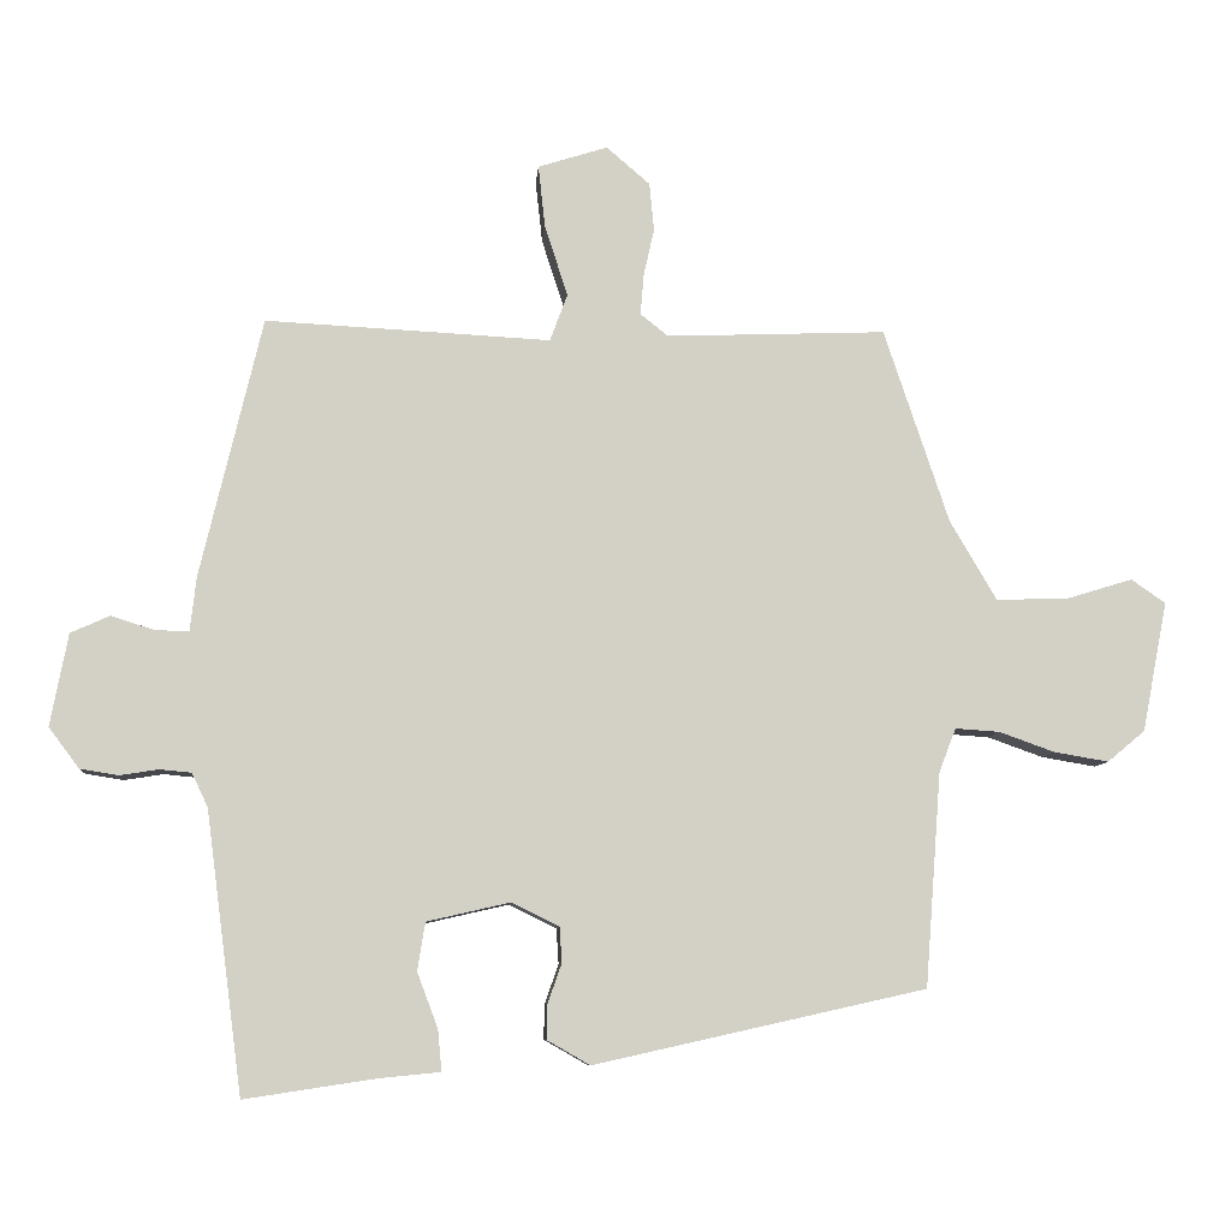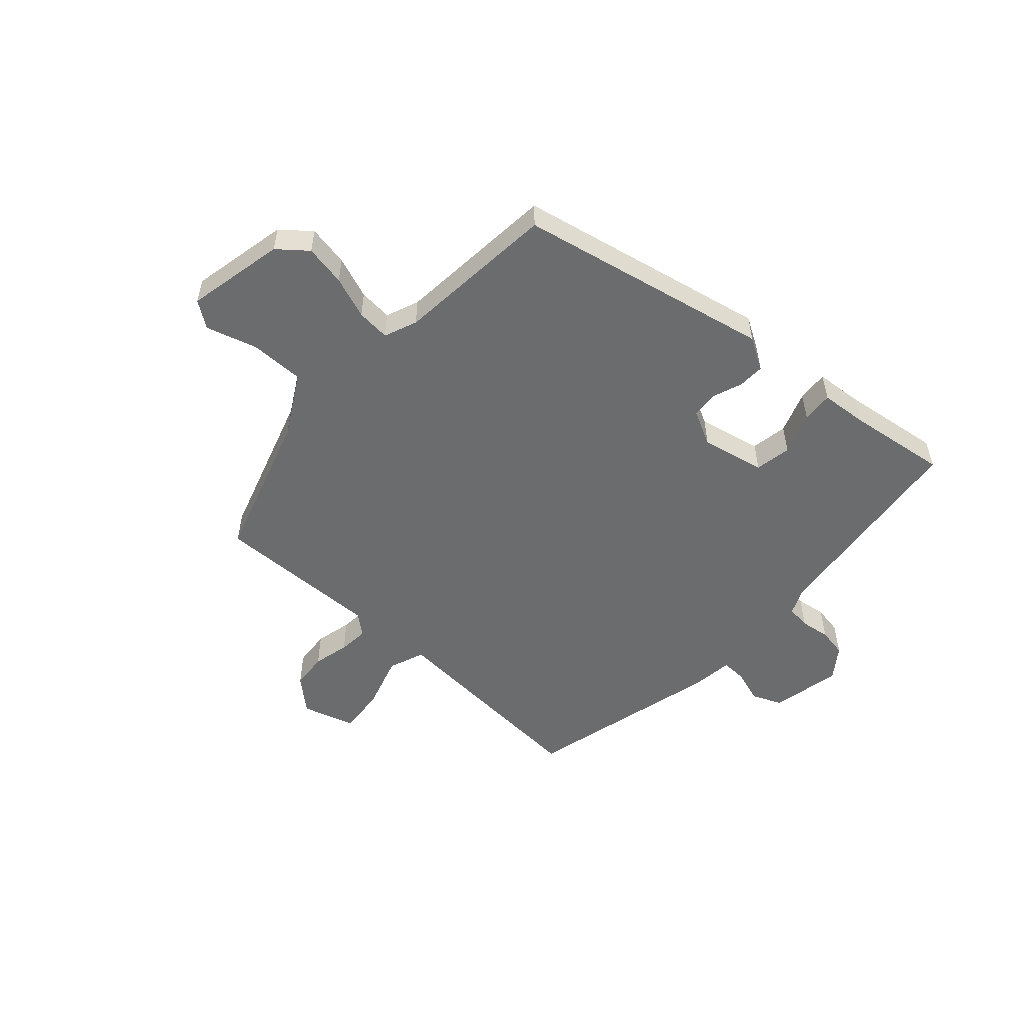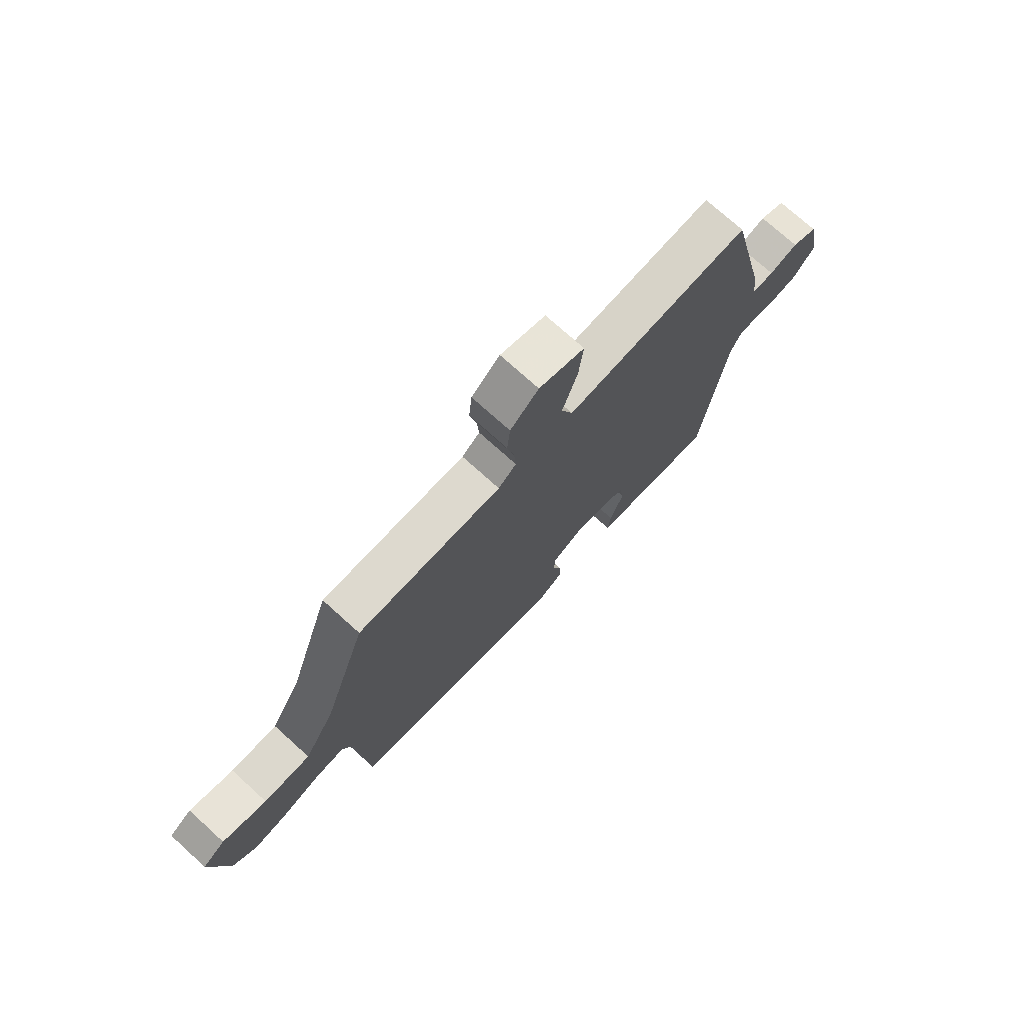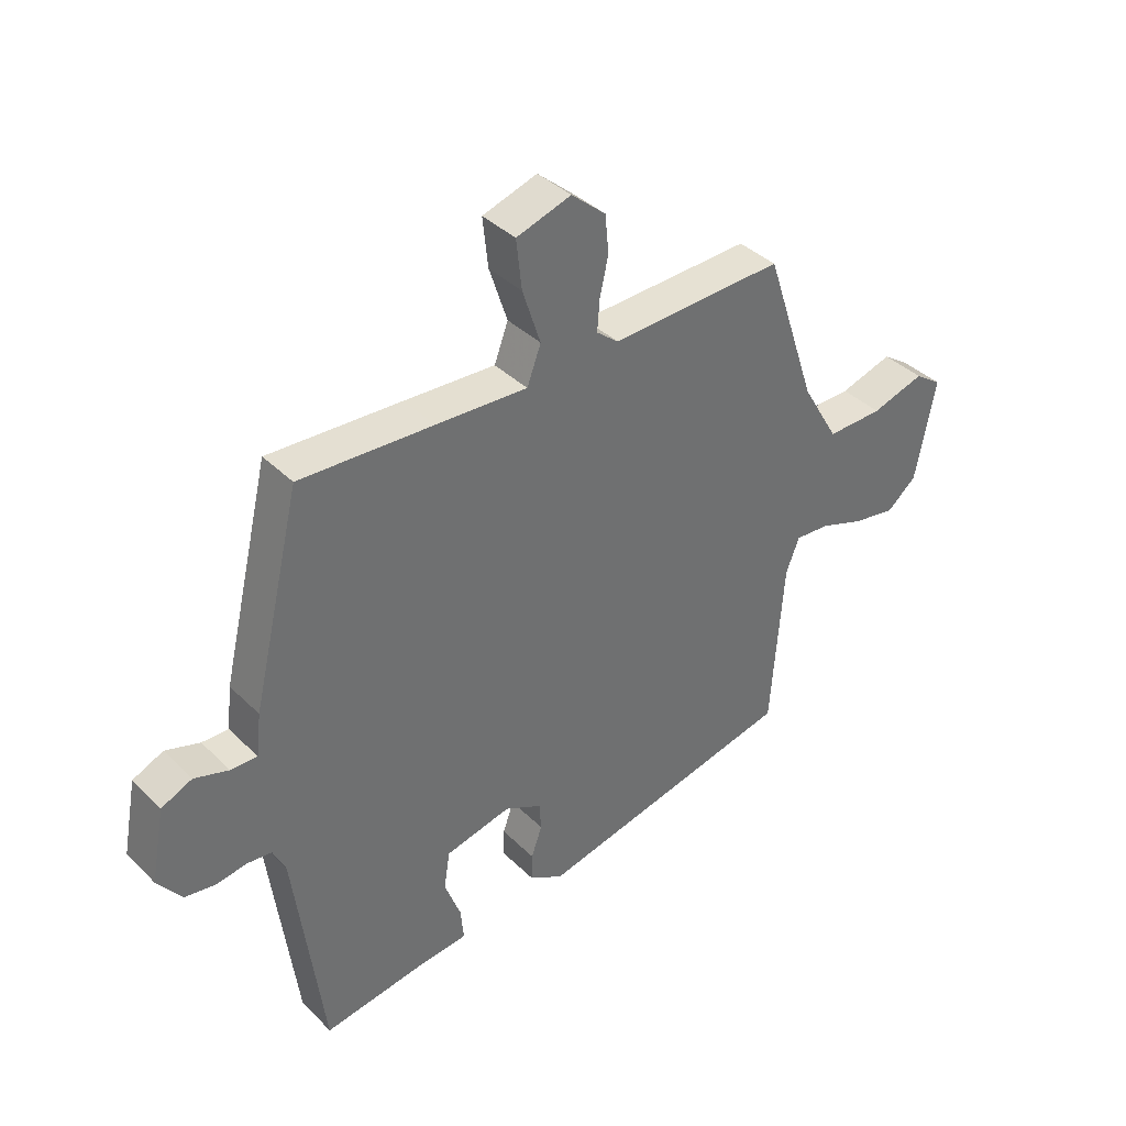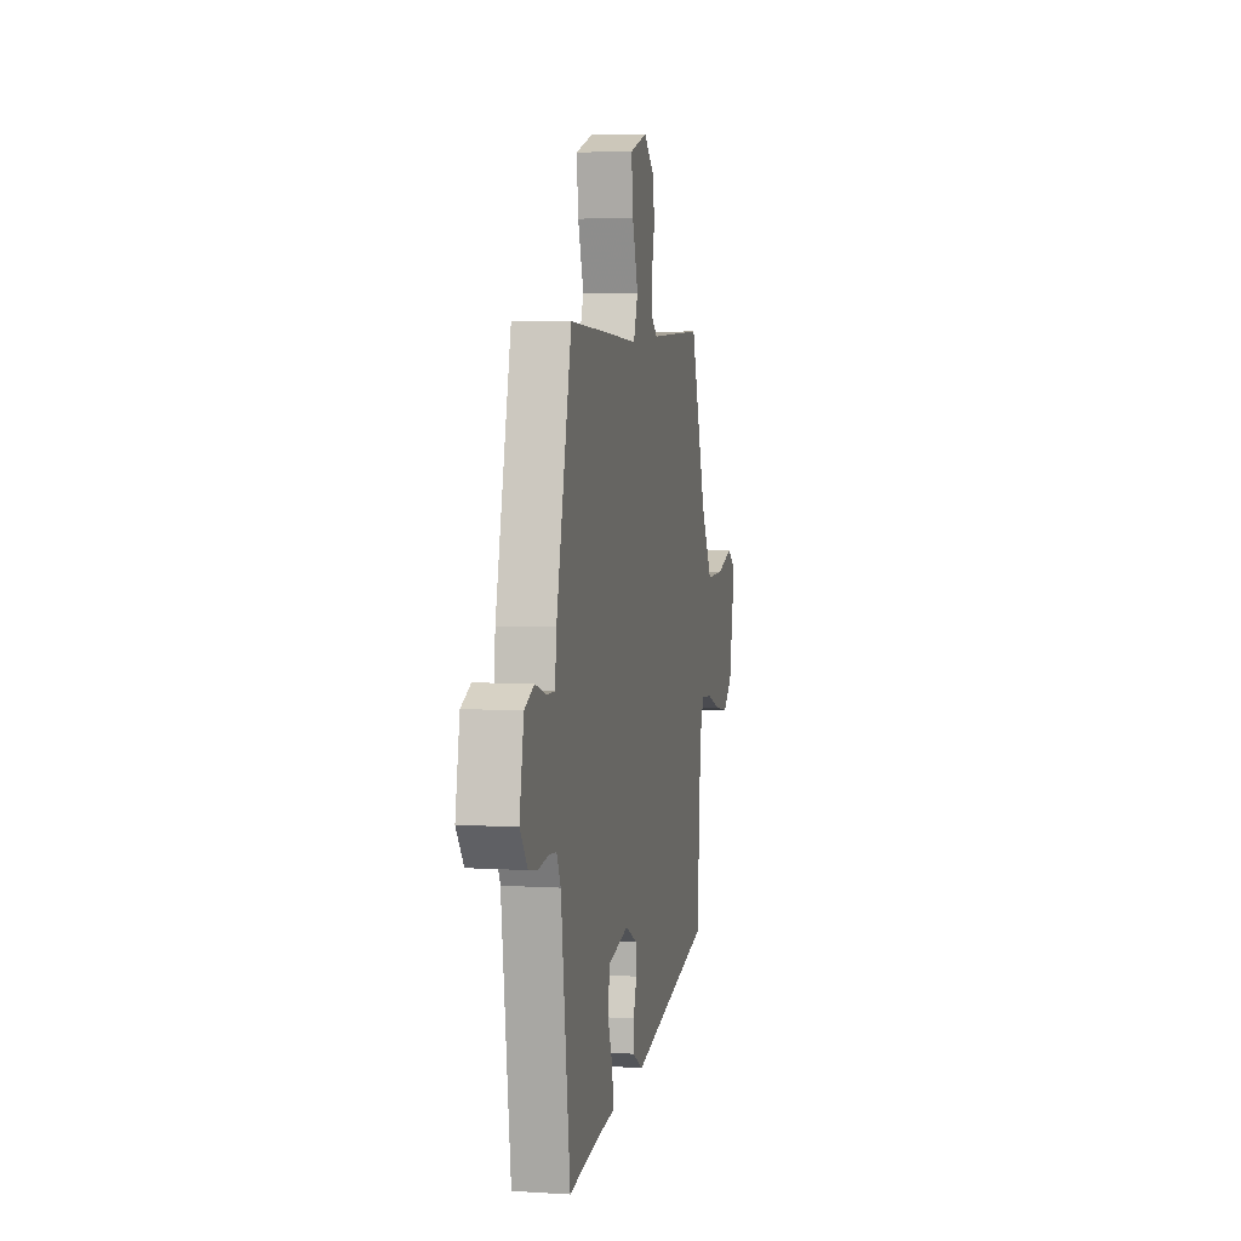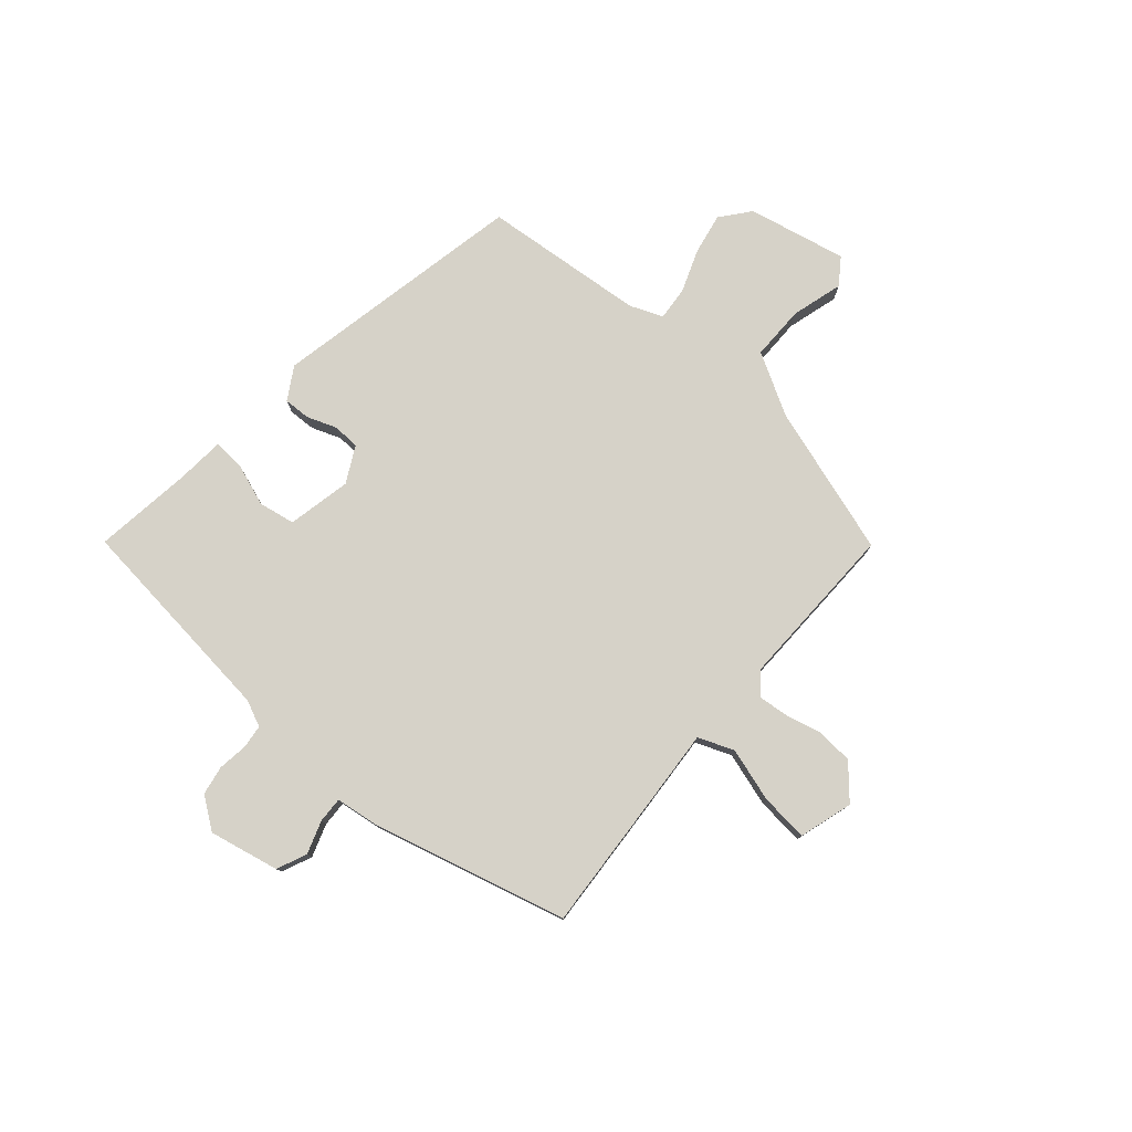
<metadata>
{"format":"obj","ext":"obj","renderer":"f3d","projection":"perspective","resolution":1024,"background":"white","views":[{"elev":-8.3,"azim":-4.6,"up":"+Z"},{"elev":-53.6,"azim":137.1,"up":"+Y"},{"elev":73.7,"azim":132.2,"up":"+Z"},{"elev":38.1,"azim":-39.2,"up":"+Z"},{"elev":4.9,"azim":-78.8,"up":"+Z"},{"elev":78.4,"azim":-50.2,"up":"+Y"}]}
</metadata>
<code>
v -0.406 0.07 -0.531
v -0.454 0.07 -0.164
v -0.475 0.07 -0.12
v -0.516 0.07 -0.116
v -0.567 0.07 -0.124
v -0.617 0.07 -0.116
v -0.657 0.07 -0.063
v -0.634 0.07 0.058
v -0.583 0.07 0.081
v -0.526 0.07 0.063
v -0.482 0.07 0.062
v -0.474 0.07 0.133
v -0.393 0.07 0.473
v -0.172 0.07 0.462
v -0.02 0.07 0.454
v 0.003 0.07 0.516
v -0.027 0.07 0.608
v -0.036 0.07 0.69
v 0.055 0.07 0.719
v 0.112 0.07 0.67
v 0.118 0.07 0.607
v 0.104 0.07 0.544
v 0.1 0.07 0.492
v 0.136 0.07 0.463
v 0.424 0.07 0.474
v 0.509 0.07 0.22
v 0.57 0.07 0.116
v 0.663 0.07 0.118
v 0.751 0.07 0.145
v 0.796 0.07 0.114
v 0.763 0.07 -0.056
v 0.714 0.07 -0.097
v 0.643 0.07 -0.085
v 0.57 0.07 -0.059
v 0.512 0.07 -0.055
v 0.49 0.07 -0.112
v 0.469 0.07 -0.392
v 0.035 0.07 -0.489
v -0.021 0.07 -0.457
v -0.02 0.07 -0.411
v -0.002 0.07 -0.36
v -0.005 0.07 -0.314
v -0.067 0.07 -0.283
v -0.176 0.07 -0.308
v -0.186 0.07 -0.371
v -0.159 0.07 -0.443
v -0.154 0.07 -0.497
v -0.235 0.07 -0.505
v -0.406 0 -0.531
v -0.454 0 -0.164
v -0.475 0 -0.12
v -0.516 0 -0.116
v -0.567 0 -0.124
v -0.617 0 -0.116
v -0.657 0 -0.063
v -0.634 0 0.058
v -0.583 0 0.081
v -0.526 0 0.063
v -0.482 0 0.062
v -0.474 0 0.133
v -0.393 0 0.473
v -0.172 0 0.462
v -0.02 0 0.454
v 0.003 0 0.516
v -0.027 0 0.608
v -0.036 0 0.69
v 0.055 0 0.719
v 0.112 0 0.67
v 0.118 0 0.607
v 0.104 0 0.544
v 0.1 0 0.492
v 0.136 0 0.463
v 0.424 0 0.474
v 0.509 0 0.22
v 0.57 0 0.116
v 0.663 0 0.118
v 0.751 0 0.145
v 0.796 0 0.114
v 0.763 0 -0.056
v 0.714 0 -0.097
v 0.643 0 -0.085
v 0.57 0 -0.059
v 0.512 0 -0.055
v 0.49 0 -0.112
v 0.469 0 -0.392
v 0.035 0 -0.489
v -0.021 0 -0.457
v -0.02 0 -0.411
v -0.002 0 -0.36
v -0.005 0 -0.314
v -0.067 0 -0.283
v -0.176 0 -0.308
v -0.186 0 -0.371
v -0.159 0 -0.443
v -0.154 0 -0.497
v -0.235 0 -0.505
f 45 46 47 48
f 48 1 2
f 45 48 2
f 44 45 2
f 43 44 2 3
f 39 40 41
f 38 39 41
f 37 38 41
f 36 37 41
f 35 36 41 42
f 32 33 34
f 31 32 34
f 30 31 34
f 29 30 34
f 28 29 34
f 27 28 34 35
f 35 42 43
f 27 35 43
f 26 27 43
f 20 21 22
f 19 20 22
f 18 19 22
f 17 18 22
f 16 17 22
f 15 16 22 23
f 13 14 15
f 12 13 15
f 11 12 15
f 11 15 23 24
f 8 9 10
f 7 8 10
f 6 7 10
f 5 6 10
f 4 5 10
f 3 4 10 11
f 25 26 43
f 24 25 43
f 11 24 43
f 3 11 43
f 96 95 94 93
f 50 49 96
f 50 96 93
f 50 93 92
f 51 50 92 91
f 89 88 87
f 89 87 86
f 89 86 85
f 89 85 84
f 90 89 84 83
f 82 81 80
f 82 80 79
f 82 79 78
f 82 78 77
f 82 77 76
f 83 82 76 75
f 91 90 83
f 91 83 75
f 91 75 74
f 70 69 68
f 70 68 67
f 70 67 66
f 70 66 65
f 70 65 64
f 71 70 64 63
f 63 62 61
f 63 61 60
f 63 60 59
f 72 71 63 59
f 58 57 56
f 58 56 55
f 58 55 54
f 58 54 53
f 58 53 52
f 59 58 52 51
f 91 74 73
f 91 73 72
f 91 72 59
f 91 59 51
f 1 49 50 2
f 2 50 51 3
f 3 51 52 4
f 4 52 53 5
f 5 53 54 6
f 6 54 55 7
f 7 55 56 8
f 8 56 57 9
f 9 57 58 10
f 10 58 59 11
f 11 59 60 12
f 12 60 61 13
f 13 61 62 14
f 14 62 63 15
f 15 63 64 16
f 16 64 65 17
f 17 65 66 18
f 18 66 67 19
f 19 67 68 20
f 20 68 69 21
f 21 69 70 22
f 22 70 71 23
f 23 71 72 24
f 24 72 73 25
f 25 73 74 26
f 26 74 75 27
f 27 75 76 28
f 28 76 77 29
f 29 77 78 30
f 30 78 79 31
f 31 79 80 32
f 32 80 81 33
f 33 81 82 34
f 34 82 83 35
f 35 83 84 36
f 36 84 85 37
f 37 85 86 38
f 38 86 87 39
f 39 87 88 40
f 40 88 89 41
f 41 89 90 42
f 42 90 91 43
f 43 91 92 44
f 44 92 93 45
f 45 93 94 46
f 46 94 95 47
f 47 95 96 48
f 48 96 49 1

</code>
